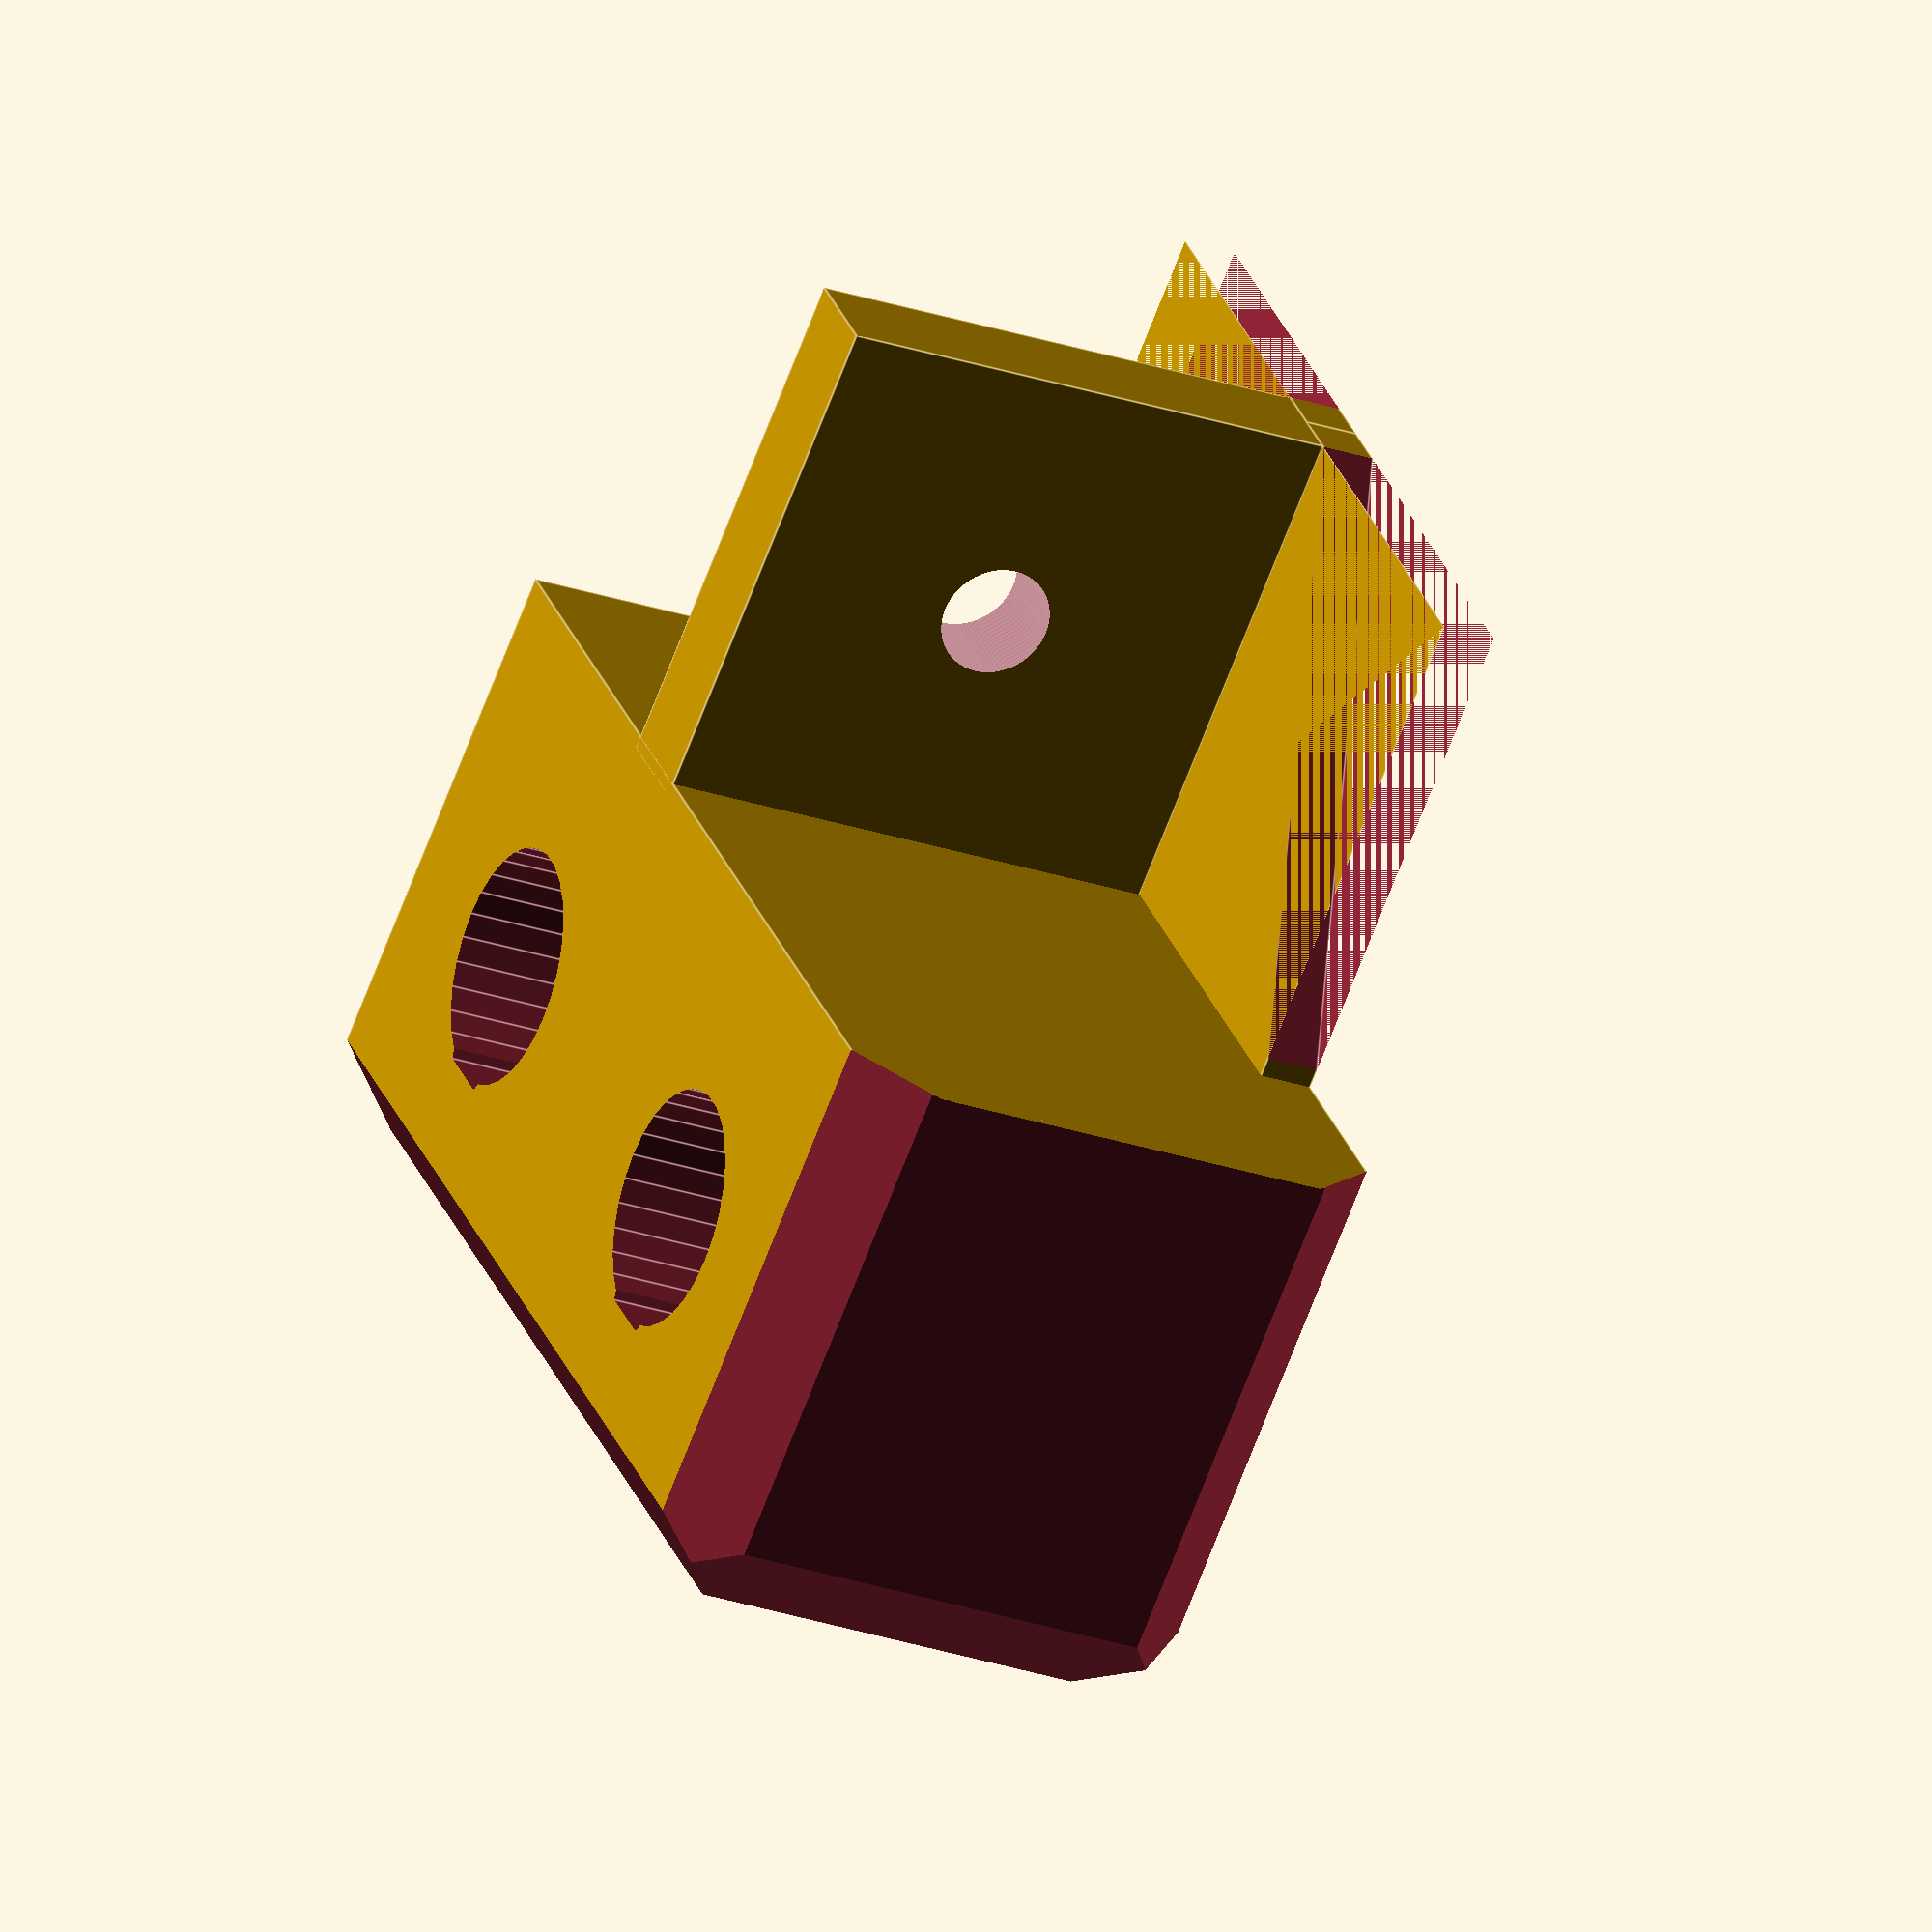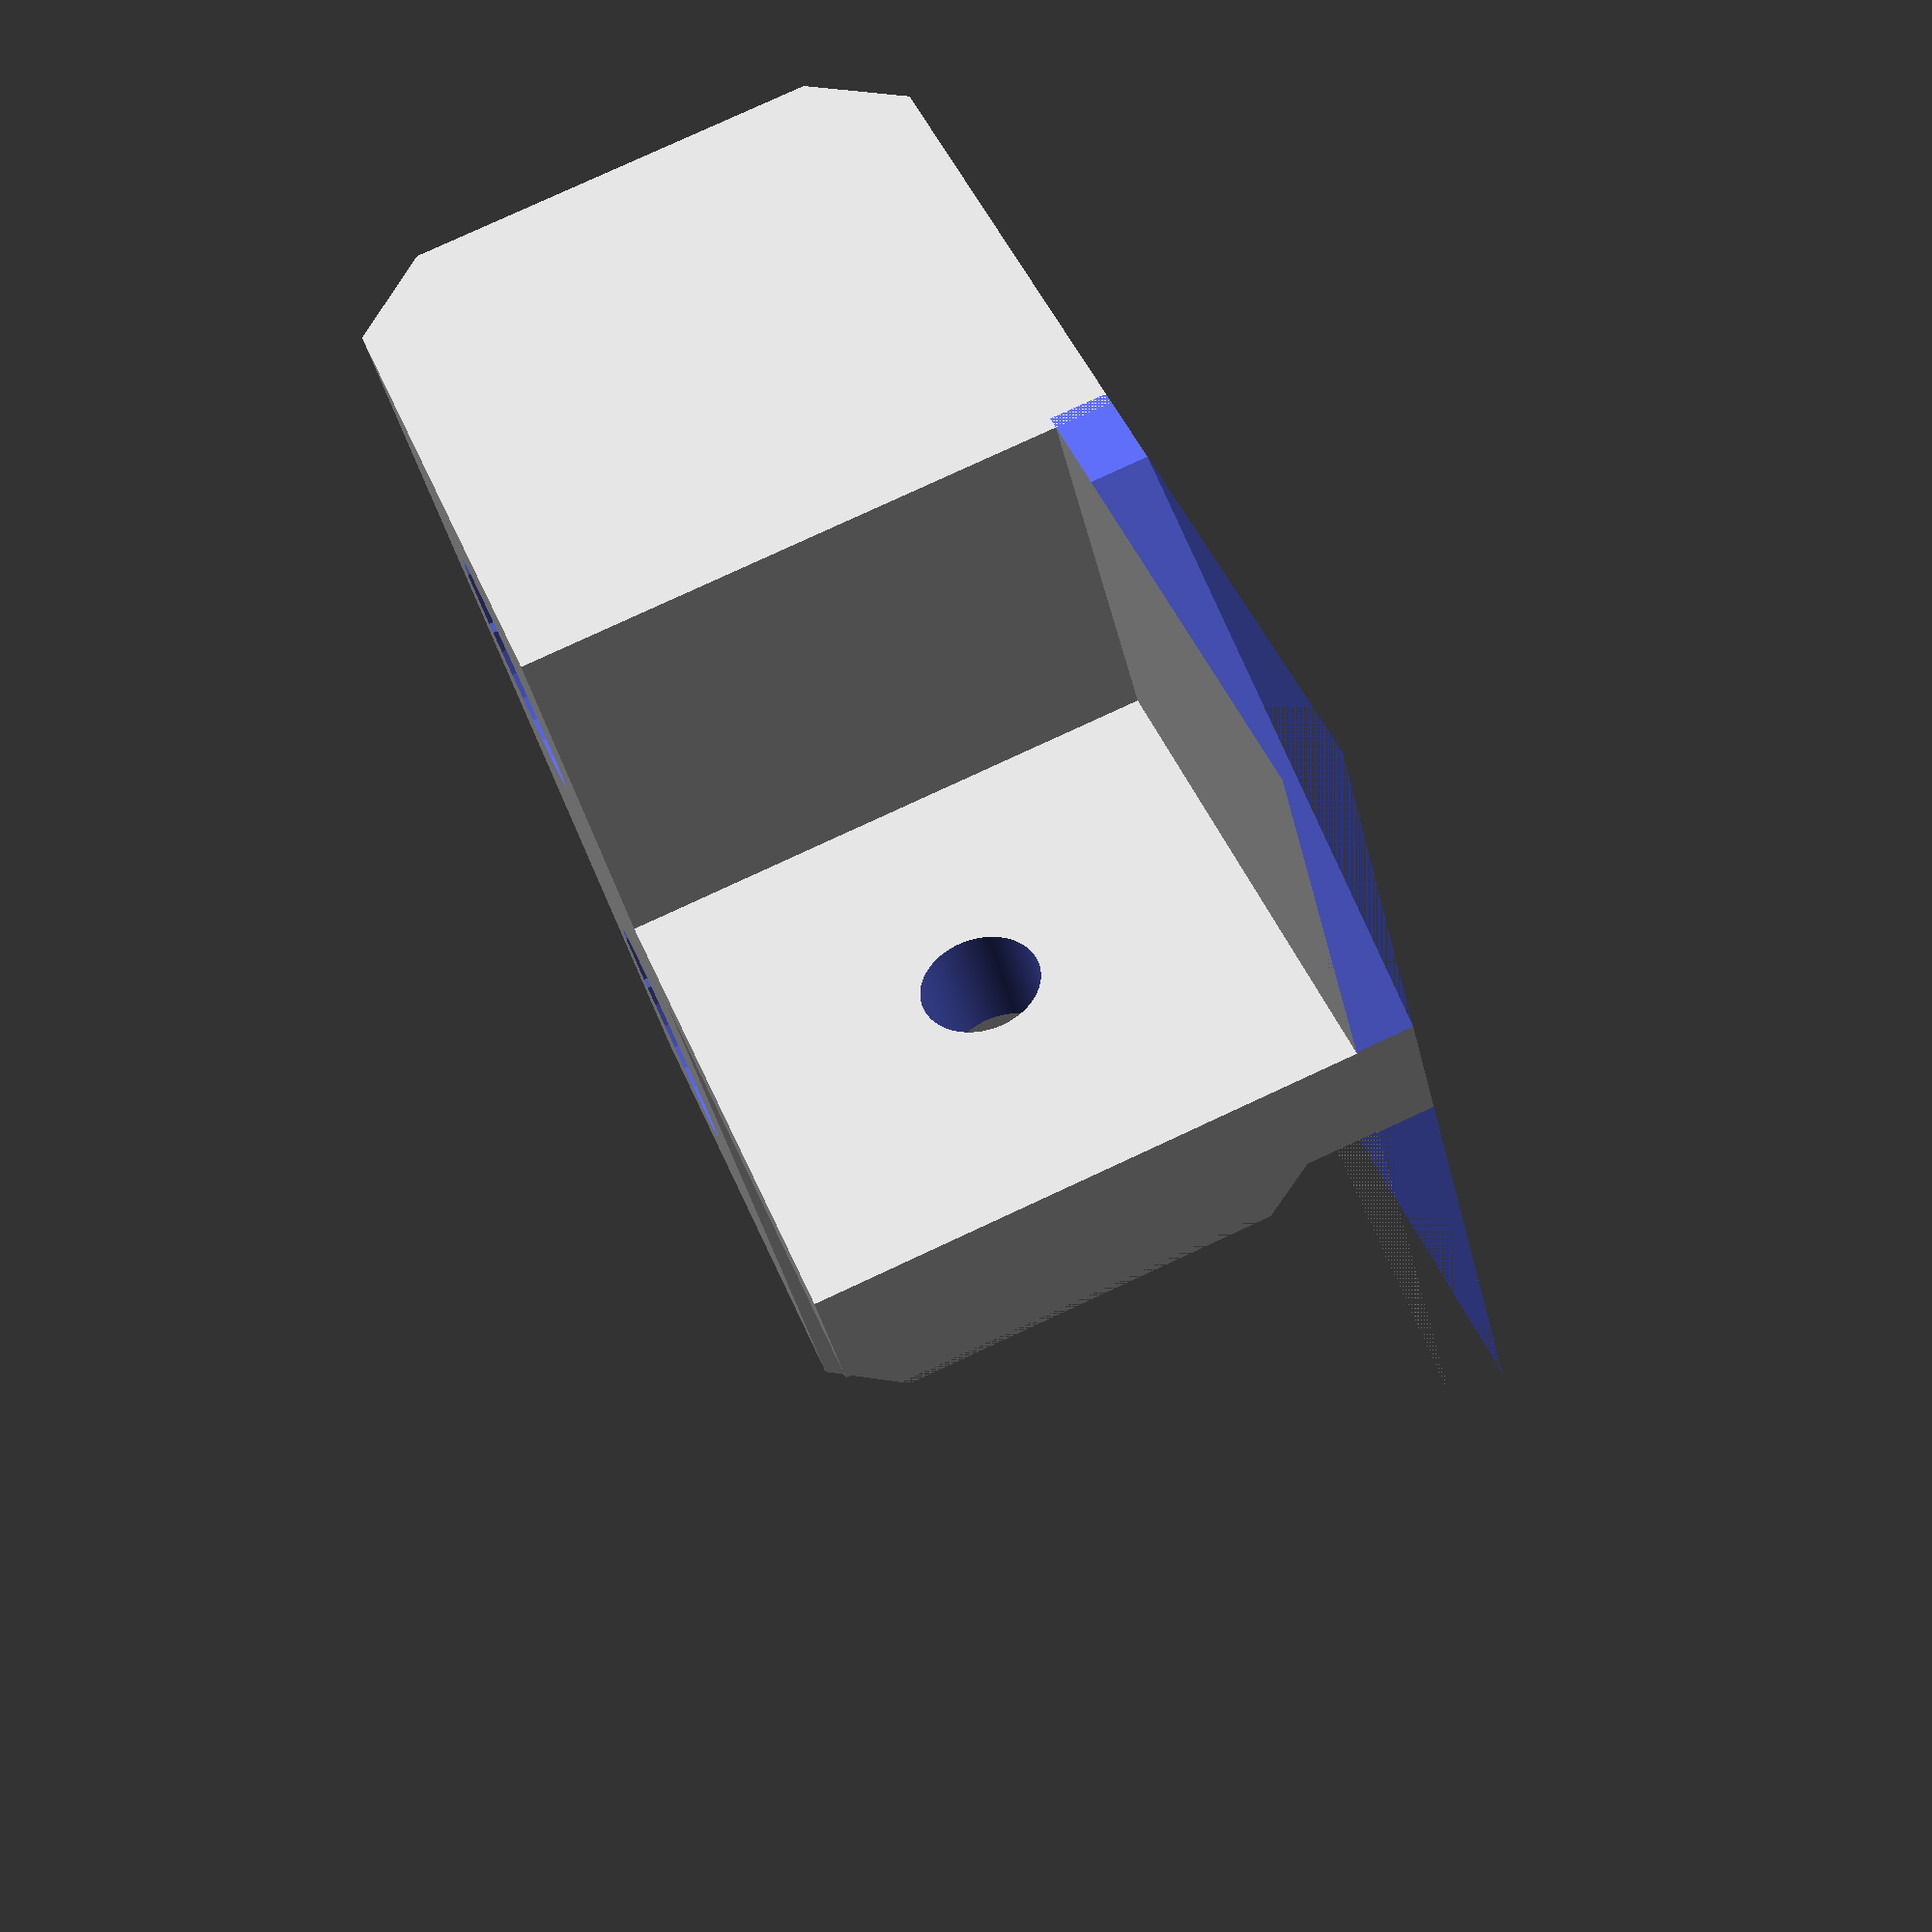
<openscad>
// PRUSA iteration3
// Y frame corners
// GNU GPL v3
// Josef Průša <iam@josefprusa.cz> and contributors
// http://www.reprap.org/wiki/Prusa_Mendel
// http://prusamendel.org

//possible damper source http://www.ebay.de/itm/Schwingungsdampfer-Typ-A-M4-15-H-15-Metallpuffer-Anti-Vibration-Mount-/251255482807?hash=item3a7ffe69b7:g:xAgAAOSwA29Y4~gw

$fs = 0.1;
$fn = 500;

element_width=21;
damper_dia=15;
support_hight=4;
base_clearance=2; 
drill_dia=4.1;


mirrored=true;


module corner_base(){	
 translate([-9,-11,0])cube([element_width,22,49]);  //18 org
 
}

module corner_holes(){
 translate([-11,-11,0]){
  // Bottom hole
  translate([0,11,10]) rotate([0,90,0]) translate([0,0,-5]) cylinder(h = 270, r=4.4, $fn=30);
  // Top hole
  translate([0,11,30]) rotate([0,90,0]) translate([0,0,-5]) cylinder(h = 270, r=4.4, $fn=30);
  // Middle hole
  //translate([11,0,20]) rotate([0,0,90]) rotate([0,90,0]) translate([0,0,-5]) cylinder(h = 270, r=5.4, $fn=30);
  // Bottom hole bridge
  translate([0,8.8,10]) rotate([0,90,0]) translate([0,0,-5]) cylinder(h = 270, r=2.6, $fn=6);
  // Top hole bridge
  translate([0,8.8,30]) rotate([0,90,0]) translate([0,0,-5]) cylinder(h = 270, r=2.6, $fn=6);

  // Washer hole
  //translate([11,-3,20]) rotate([0,0,90]) rotate([0,90,0]) translate([0,0,-5]) cylinder(h = 10, r=11, $fn=30);

  // Top smooth rod insert
  // Smooth rod place
  //translate([11,2.75,47]) rotate([0,90,90]) cylinder(h = 10, r=4.2, $fn=30); 
  // Ziptie
  //translate([-5,6,41])  cube([30,3.5,2]);
  
  // LM8UU keepout
  //difference(){
   // translate([11,12.5,46]) rotate([0,90,90]) cylinder(h = 270, r=8, $fn=30);
    //translate([21,12.5,62]) rotate([0,90,90]) cube([20,20,30]);
  //} 
  
  translate([21,12.5,57]) rotate([0,90,90]) cube([15.2,20,20]);
 
 }
 
}

module corner_fancy(){
 // Side corner cutouts
  translate([-8,-9,0]) rotate([0,0,-45-180]) translate([-15,0,-1]) cube([30,30,51]);
  translate([11,-9,0]) rotate([0,0,45-180]) translate([-15,0,-1]) cube([30,30,51]);
 // Top corner cutouts
    translate([7,0,44]) rotate([0,45,0]) translate([-15,-15,0]) cube([30,30,30]);
    translate([-7,0,41]) rotate([0,-45,0]) translate([-15,-15,0]) cube([30,30,30]);
    rotate([0,0,90]){
    translate([-9.5,0,40]) rotate([0,-45,0]) translate([-15,-15,0]) cube([30,30,30]);
    }
}

module selective_infill(){
    
    translate([7,2,0.8])cube([0.2,33,5]); 
    translate([-7,2,0.8])cube([0.2,33,5]);
    
    translate([ 7,16,5.8])cube([0.2,8,11]);
    translate([-7,16,5.8])cube([0.2,8,11]);
    
    translate([7,2,16.8])cube([0.2,33,2]); 
    translate([-7,2,16.8])cube([0.2,33,2]);
}
    
    
// Final part
module corner(){
 // Rmirroredotate the part for better printing
    translate([0,0,11]) rotate([-90,0,0]) 
    {
    difference(){
        corner_base();
        corner_holes();
        corner_fancy();
        //translate([0,11,0]) rotate([90,0,0])selective_infill();
      
      //cut of the top holder for the rods
      translate([0,0,49]) cube([element_width+3,22,15], center = true);
      
      
      corner_fancy();
      
        
    }
    
    }

}



module damper_holder(){
    union() {
      cube([(damper_dia+4),(damper_dia+4),support_hight],center=false);  //base cube
      
      //support cube top
      translate([-2,0,(support_hight/2)]) rotate([0,90,0]) {
        difference() {
          cube([(damper_dia+2),(damper_dia+4),(support_hight/2)],center=false);
          translate([18,0,0]) rotate([0,0,40]) cube([(damper_dia+15),(damper_dia+15),(support_hight/2)],center=false);
        } 
      }
      
      //support cube bottom
      translate([0,0,(support_hight/2)]) rotate([0,-90,0]) {
        difference() {
          cube([(damper_dia+2),(damper_dia+4),(support_hight/2)],center=false);
          translate([18,0,0]) rotate([0,0,40]) cube([(damper_dia+15),(damper_dia+15),(support_hight/2)],center=false);
        }
      }
    }

}

module base_clear_remove() {
  cube([50,50,(base_clearance*2)], center=true);
}



module damper(){
  //this is for a damper of type A Gummipuffer M4
  union() {
    translate([0,0,23]) cylinder(8, d=4);  //rod top
    translate([0,0,8]) cylinder(15, d=damper_dia);
    cylinder(8, d=4);  //rod bottom
    
    translate([0,0,27.5]) cylinder(3.3, d=7); //mutter
    
  }
}


//translate([0,0,-10]) damper();  //only for debugging

module corner_with_damper(){

  //the damper holder
  difference() {
    translate([-9.5,-9.5,(15.0-base_clearance)]) {
        damper_holder();
      }
    translate([0,0,-base_clearance]) base_clear_remove();
    cylinder(60,d=drill_dia);
  }

  // the original cuttet corner
  translate([-2.5,-9,0]) rotate([90,0,0]) corner();
}

if ( mirrored == true ) {
    mirror([1,0,0]) corner_with_damper();
    }
else
    corner_with_damper();




</openscad>
<views>
elev=332.9 azim=22.0 roll=343.0 proj=o view=edges
elev=41.3 azim=201.3 roll=193.3 proj=p view=solid
</views>
